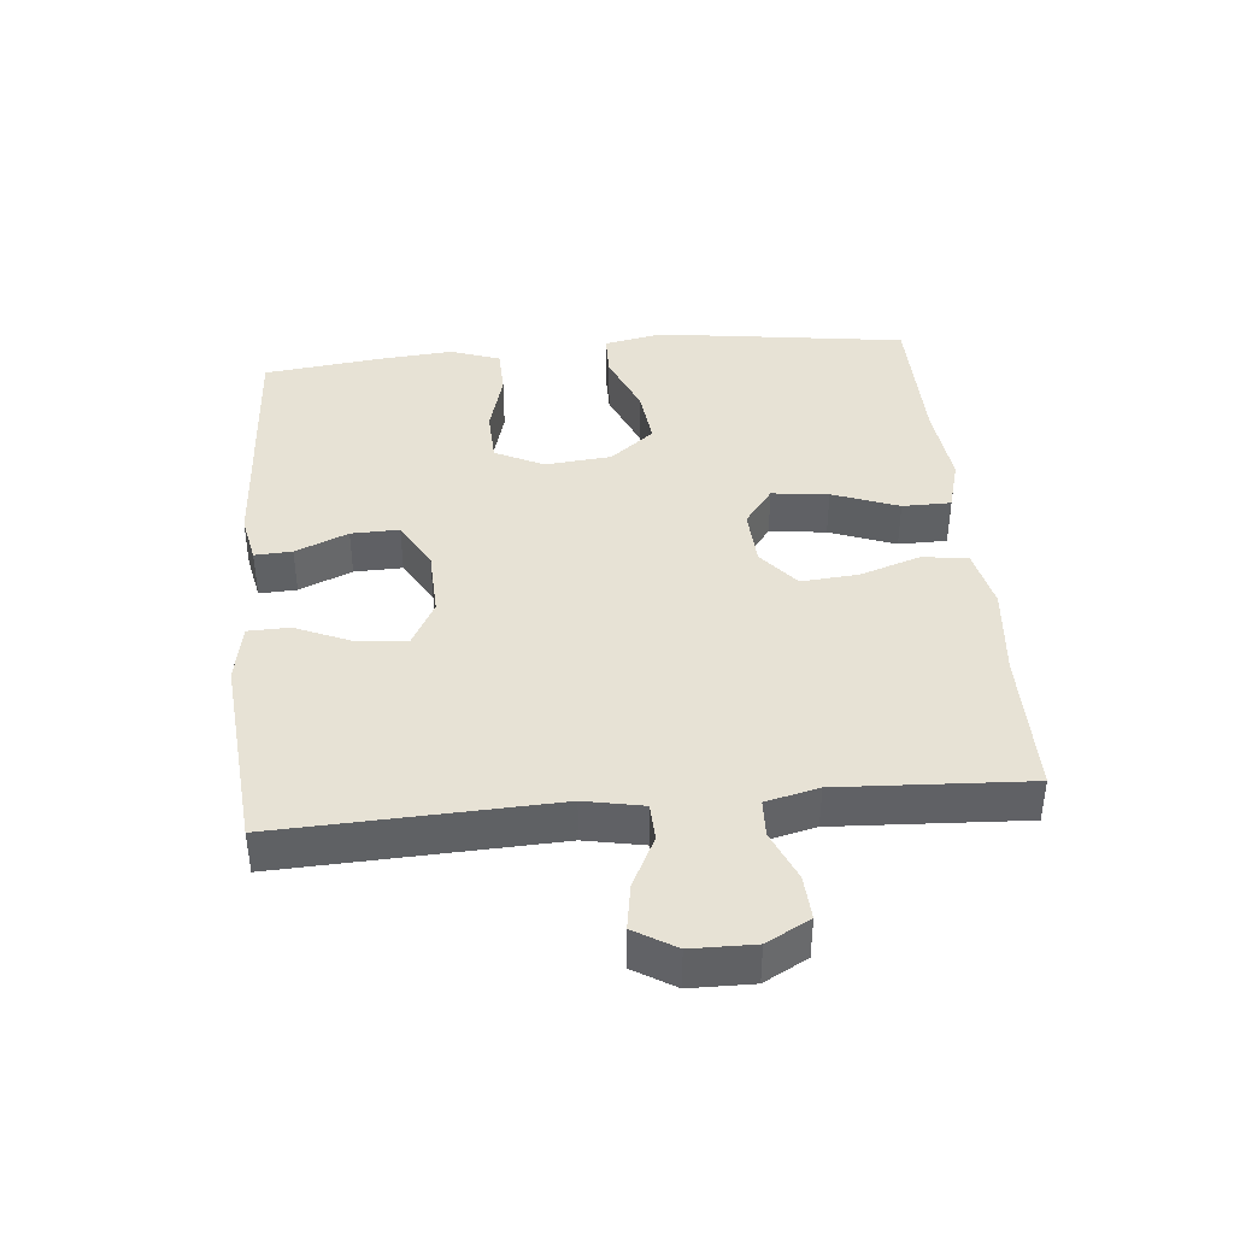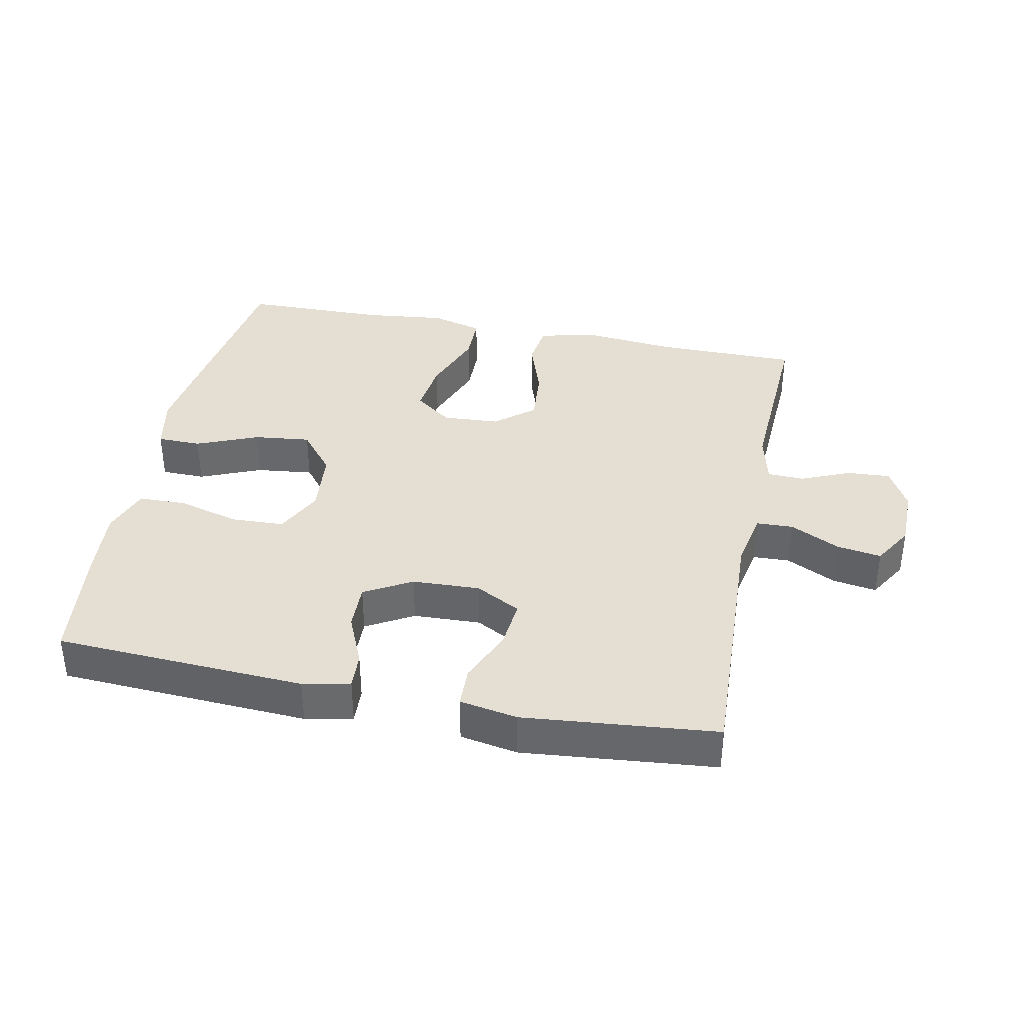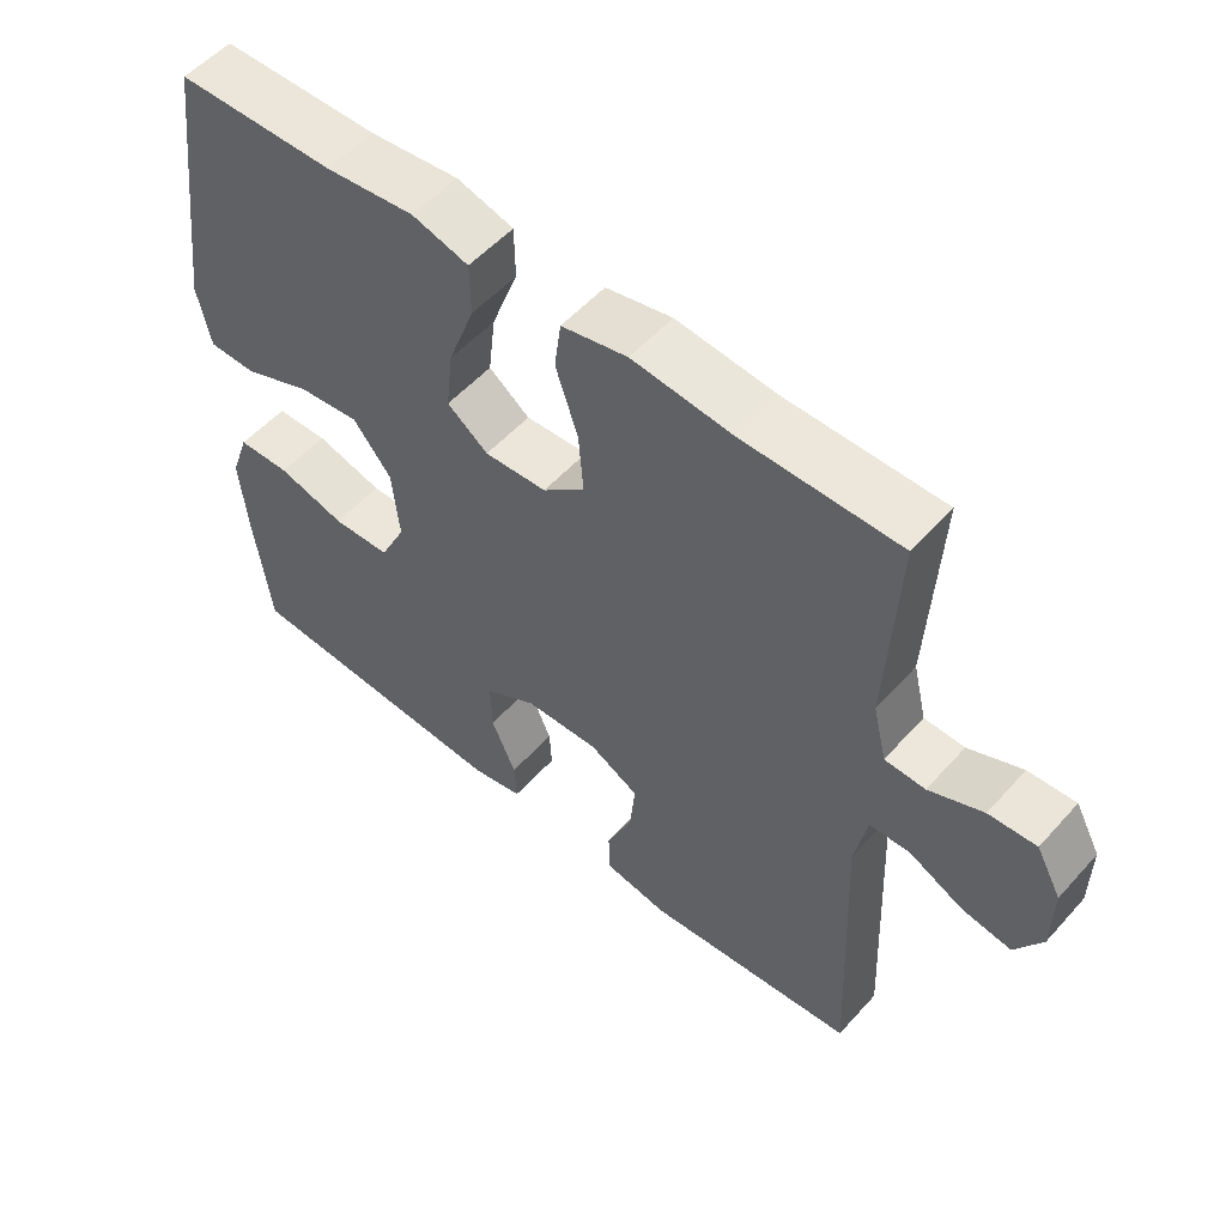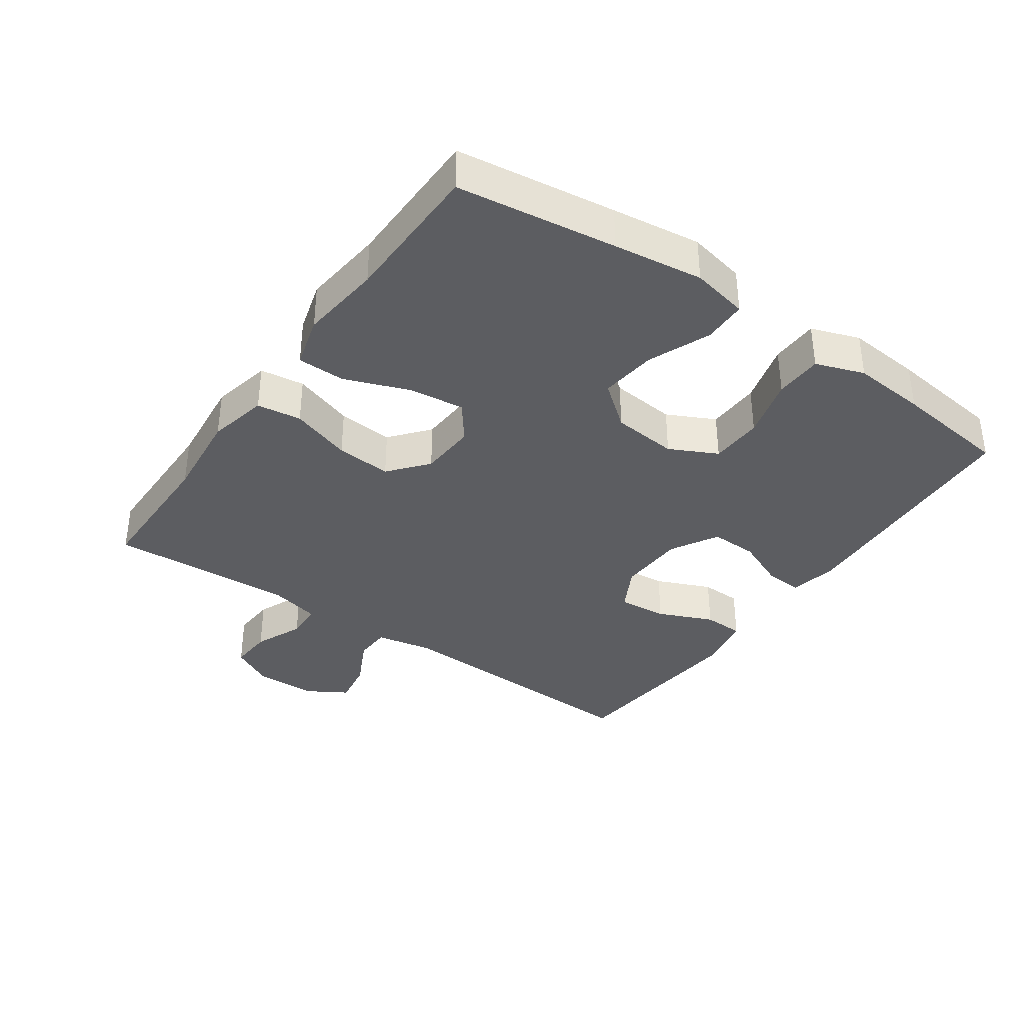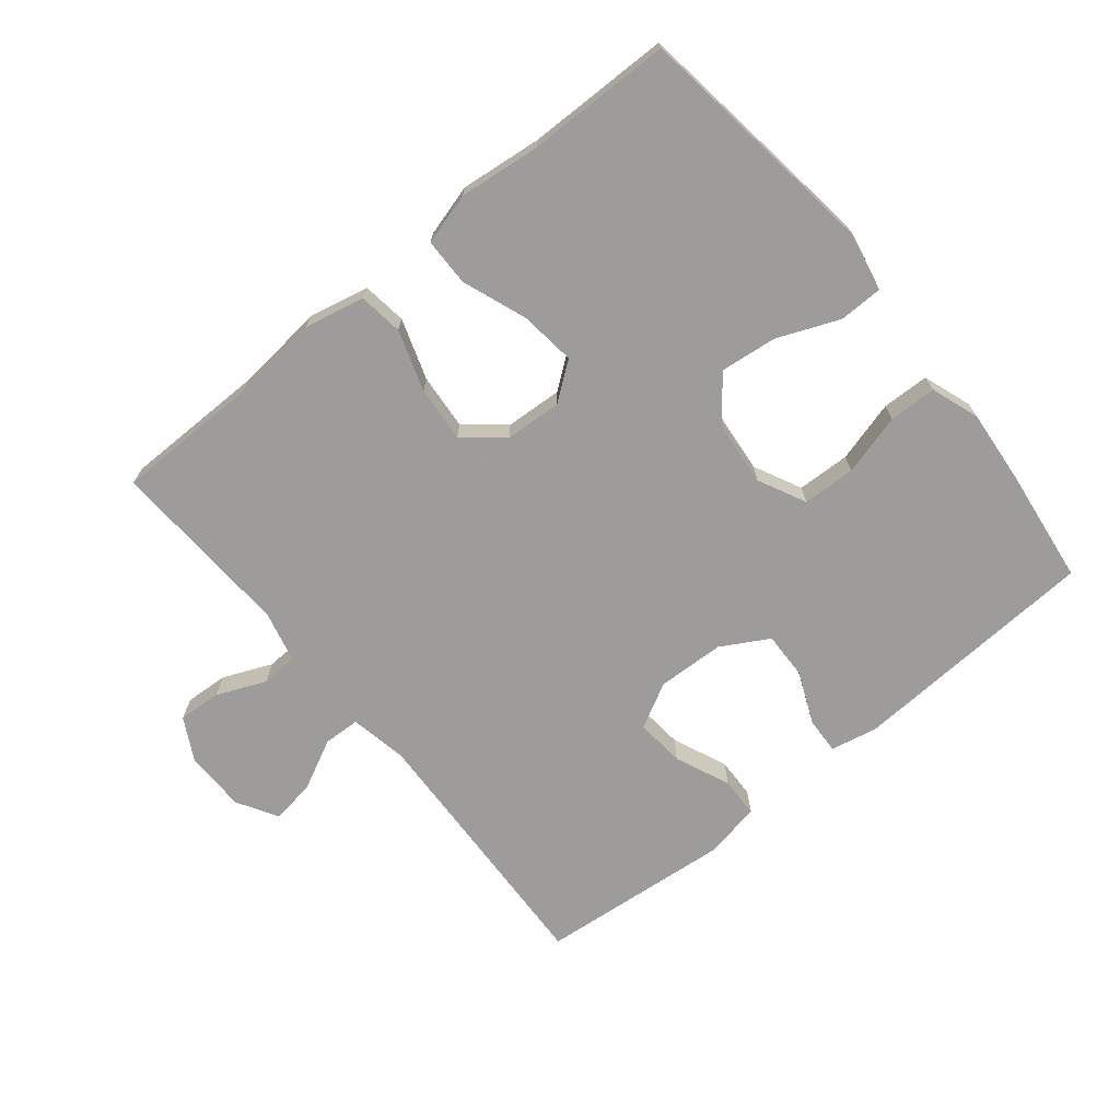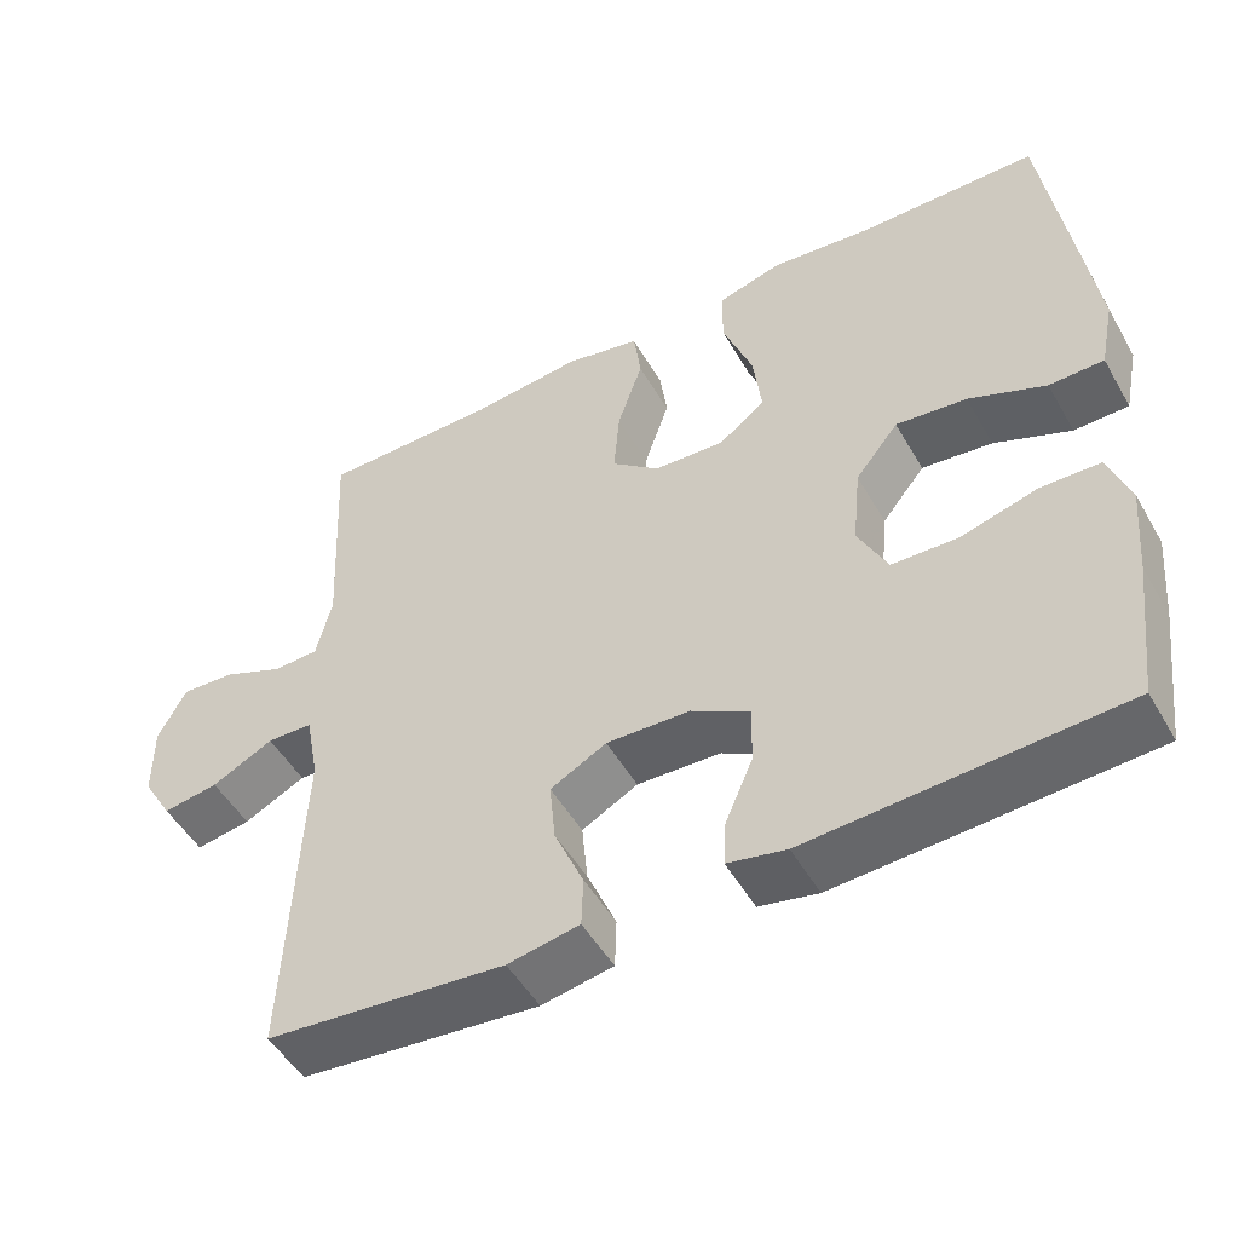
<metadata>
{"format":"obj","ext":"obj","renderer":"f3d","projection":"perspective","resolution":1024,"background":"white","views":[{"elev":40.3,"azim":-95.2,"up":"+Y"},{"elev":37.1,"azim":-168.6,"up":"+Y"},{"elev":54.1,"azim":-139.1,"up":"+Z"},{"elev":-36.5,"azim":55.1,"up":"+Y"},{"elev":-70.3,"azim":39.2,"up":"+Y"},{"elev":-50.4,"azim":29.1,"up":"+Z"}]}
</metadata>
<code>
v 0.5 0.07 -0.5
v 0.118 0.07 -0.521
v 0.046 0.07 -0.506
v 0.049 0.07 -0.45
v 0.083 0.07 -0.371
v 0.085 0.07 -0.299
v 0.013 0.07 -0.258
v -0.09 0.07 -0.254
v -0.159 0.07 -0.291
v -0.152 0.07 -0.366
v -0.116 0.07 -0.45
v -0.118 0.07 -0.512
v -0.206 0.07 -0.528
v -0.5 0.07 -0.5
v -0.482 0.07 -0.09
v -0.499 0.07 -0.002
v -0.555 0.07 0
v -0.631 0.07 -0.038
v -0.699 0.07 -0.049
v -0.736 0.07 0.013
v -0.737 0.07 0.107
v -0.702 0.07 0.172
v -0.636 0.07 0.168
v -0.561 0.07 0.136
v -0.505 0.07 0.138
v -0.486 0.07 0.217
v -0.5 0.07 0.5
v -0.282 0.07 0.501
v -0.144 0.07 0.515
v -0.052 0.07 0.495
v -0.043 0.07 0.427
v -0.074 0.07 0.334
v -0.081 0.07 0.249
v -0.022 0.07 0.2
v 0.065 0.07 0.195
v 0.122 0.07 0.238
v 0.112 0.07 0.323
v 0.075 0.07 0.422
v 0.076 0.07 0.495
v 0.155 0.07 0.517
v 0.28 0.07 0.503
v 0.5 0.07 0.5
v 0.533 0.07 0.257
v 0.551 0.07 0.121
v 0.533 0.07 0.034
v 0.466 0.07 0.033
v 0.372 0.07 0.072
v 0.285 0.07 0.082
v 0.232 0.07 0.016
v 0.222 0.07 -0.084
v 0.258 0.07 -0.157
v 0.339 0.07 -0.16
v 0.433 0.07 -0.134
v 0.506 0.07 -0.136
v 0.532 0.07 -0.21
v 0.522 0.07 -0.323
v 0.5 0 -0.5
v 0.118 0 -0.521
v 0.046 0 -0.506
v 0.049 0 -0.45
v 0.083 0 -0.371
v 0.085 0 -0.299
v 0.013 0 -0.258
v -0.09 0 -0.254
v -0.159 0 -0.291
v -0.152 0 -0.366
v -0.116 0 -0.45
v -0.118 0 -0.512
v -0.206 0 -0.528
v -0.5 0 -0.5
v -0.482 0 -0.09
v -0.499 0 -0.002
v -0.555 0 0
v -0.631 0 -0.038
v -0.699 0 -0.049
v -0.736 0 0.013
v -0.737 0 0.107
v -0.702 0 0.172
v -0.636 0 0.168
v -0.561 0 0.136
v -0.505 0 0.138
v -0.486 0 0.217
v -0.5 0 0.5
v -0.282 0 0.501
v -0.144 0 0.515
v -0.052 0 0.495
v -0.043 0 0.427
v -0.074 0 0.334
v -0.081 0 0.249
v -0.022 0 0.2
v 0.065 0 0.195
v 0.122 0 0.238
v 0.112 0 0.323
v 0.075 0 0.422
v 0.076 0 0.495
v 0.155 0 0.517
v 0.28 0 0.503
v 0.5 0 0.5
v 0.533 0 0.257
v 0.551 0 0.121
v 0.533 0 0.034
v 0.466 0 0.033
v 0.372 0 0.072
v 0.285 0 0.082
v 0.232 0 0.016
v 0.222 0 -0.084
v 0.258 0 -0.157
v 0.339 0 -0.16
v 0.433 0 -0.134
v 0.506 0 -0.136
v 0.532 0 -0.21
v 0.522 0 -0.323
f 52 53 54 55
f 51 52 55 56
f 44 45 46 47
f 44 47 48
f 41 42 43 44
f 41 44 48
f 40 41 48 49
f 37 38 39 40
f 36 37 40 49
f 29 30 31 32
f 28 29 32 33
f 26 27 28 33
f 25 26 33 34
f 21 22 23 24
f 21 24 25
f 17 18 19 20
f 16 17 20 21
f 12 13 14 15
f 10 11 12 15
f 9 10 15 16
f 8 9 16
f 7 8 16
f 2 3 4 5
f 2 5 6
f 51 56 1 2
f 50 51 2 6
f 35 36 49 50
f 35 50 6 7
f 34 35 7 16
f 16 21 25 34
f 111 110 109 108
f 112 111 108 107
f 103 102 101 100
f 104 103 100
f 100 99 98 97
f 104 100 97
f 105 104 97 96
f 96 95 94 93
f 105 96 93 92
f 88 87 86 85
f 89 88 85 84
f 89 84 83 82
f 90 89 82 81
f 80 79 78 77
f 81 80 77
f 76 75 74 73
f 77 76 73 72
f 71 70 69 68
f 71 68 67 66
f 72 71 66 65
f 72 65 64
f 72 64 63
f 61 60 59 58
f 62 61 58
f 58 57 112 107
f 62 58 107 106
f 106 105 92 91
f 63 62 106 91
f 72 63 91 90
f 90 81 77 72
f 1 57 58 2
f 2 58 59 3
f 3 59 60 4
f 4 60 61 5
f 5 61 62 6
f 6 62 63 7
f 7 63 64 8
f 8 64 65 9
f 9 65 66 10
f 10 66 67 11
f 11 67 68 12
f 12 68 69 13
f 13 69 70 14
f 14 70 71 15
f 15 71 72 16
f 16 72 73 17
f 17 73 74 18
f 18 74 75 19
f 19 75 76 20
f 20 76 77 21
f 21 77 78 22
f 22 78 79 23
f 23 79 80 24
f 24 80 81 25
f 25 81 82 26
f 26 82 83 27
f 27 83 84 28
f 28 84 85 29
f 29 85 86 30
f 30 86 87 31
f 31 87 88 32
f 32 88 89 33
f 33 89 90 34
f 34 90 91 35
f 35 91 92 36
f 36 92 93 37
f 37 93 94 38
f 38 94 95 39
f 39 95 96 40
f 40 96 97 41
f 41 97 98 42
f 42 98 99 43
f 43 99 100 44
f 44 100 101 45
f 45 101 102 46
f 46 102 103 47
f 47 103 104 48
f 48 104 105 49
f 49 105 106 50
f 50 106 107 51
f 51 107 108 52
f 52 108 109 53
f 53 109 110 54
f 54 110 111 55
f 55 111 112 56
f 56 112 57 1

</code>
